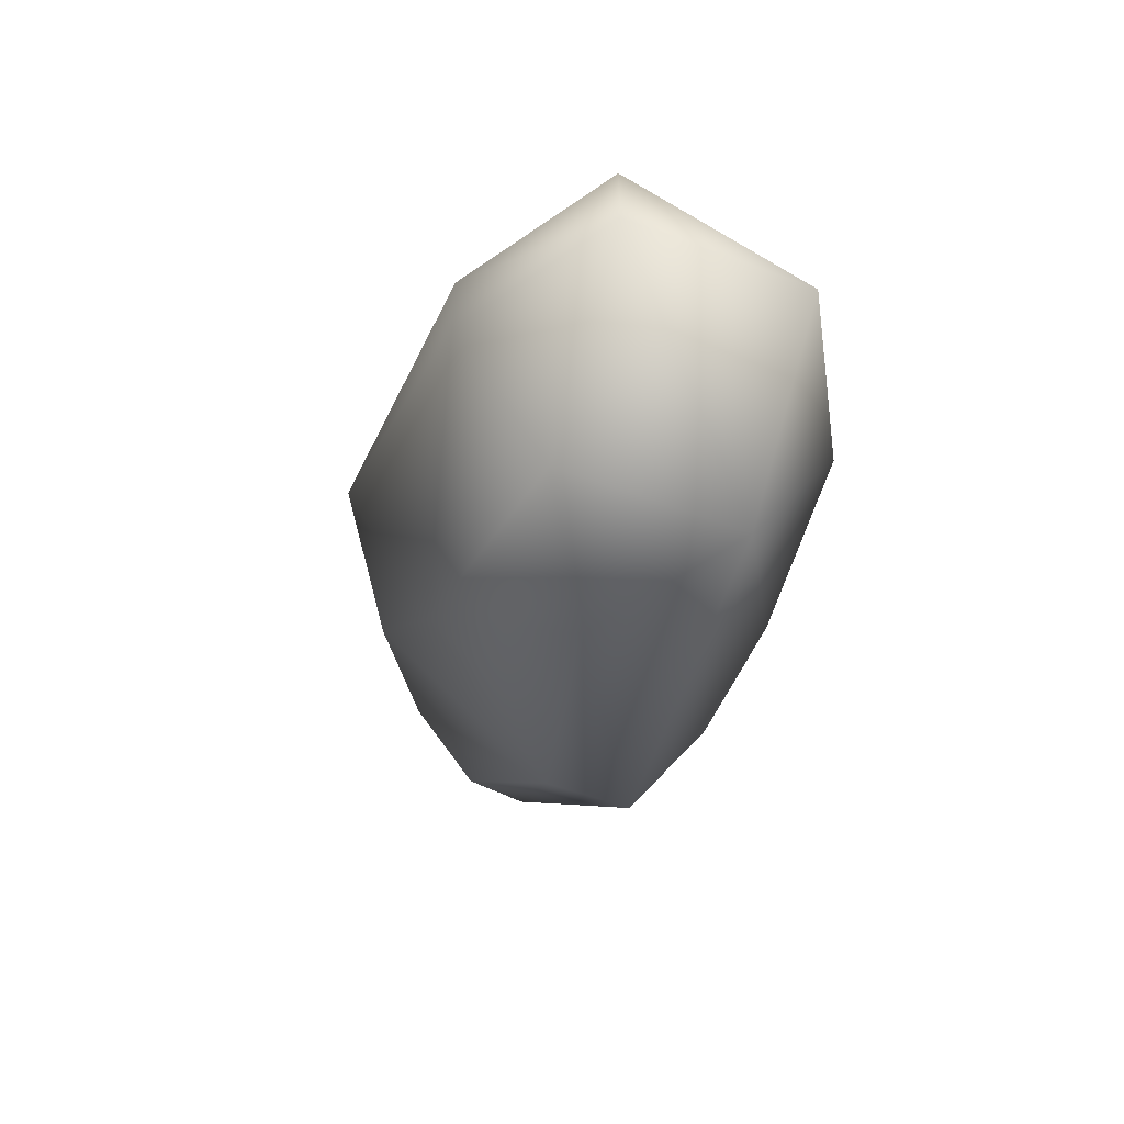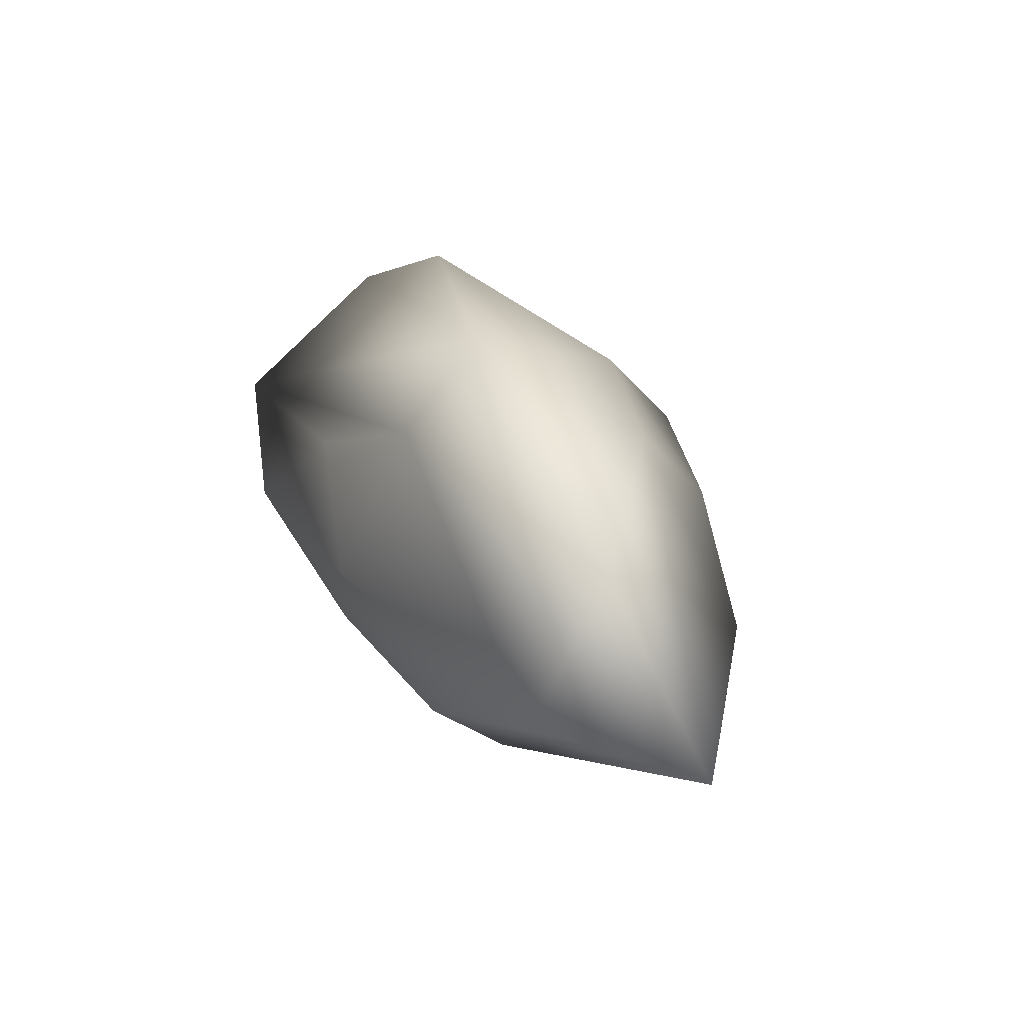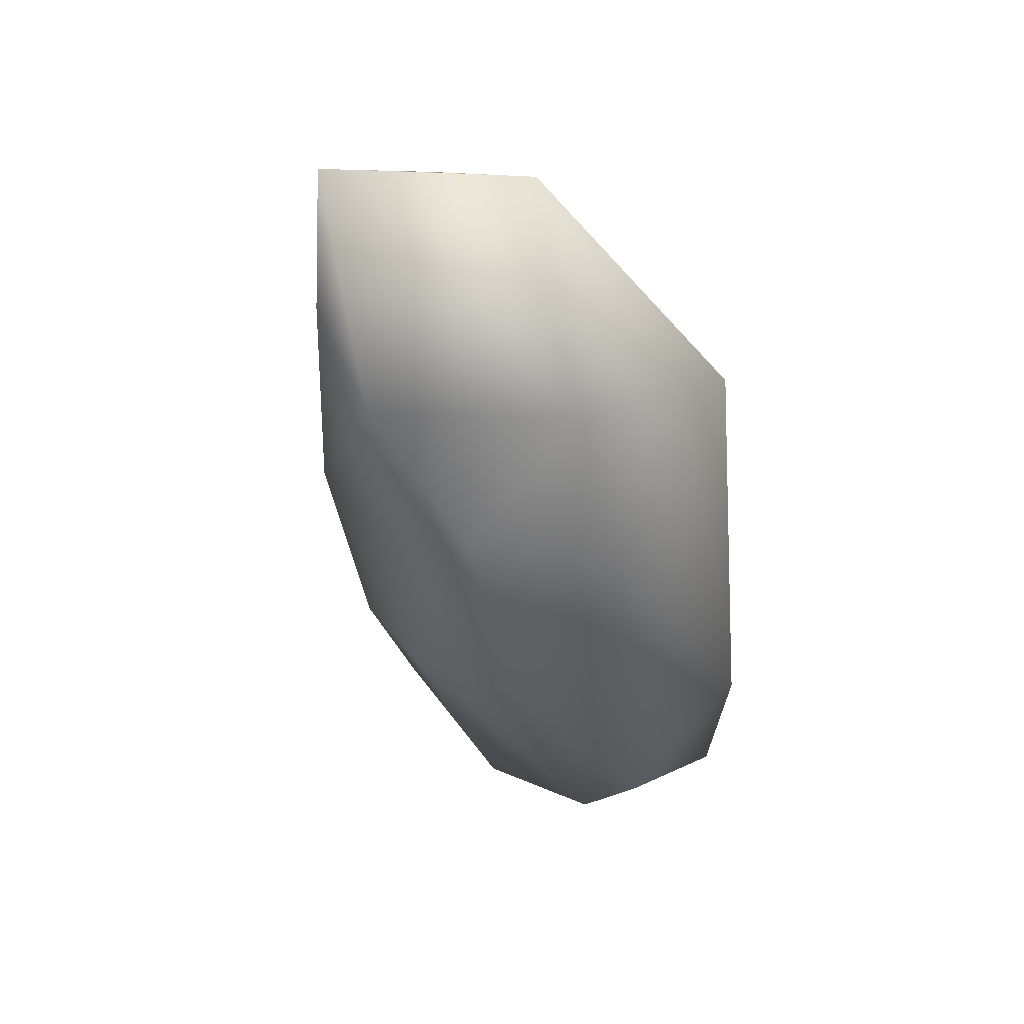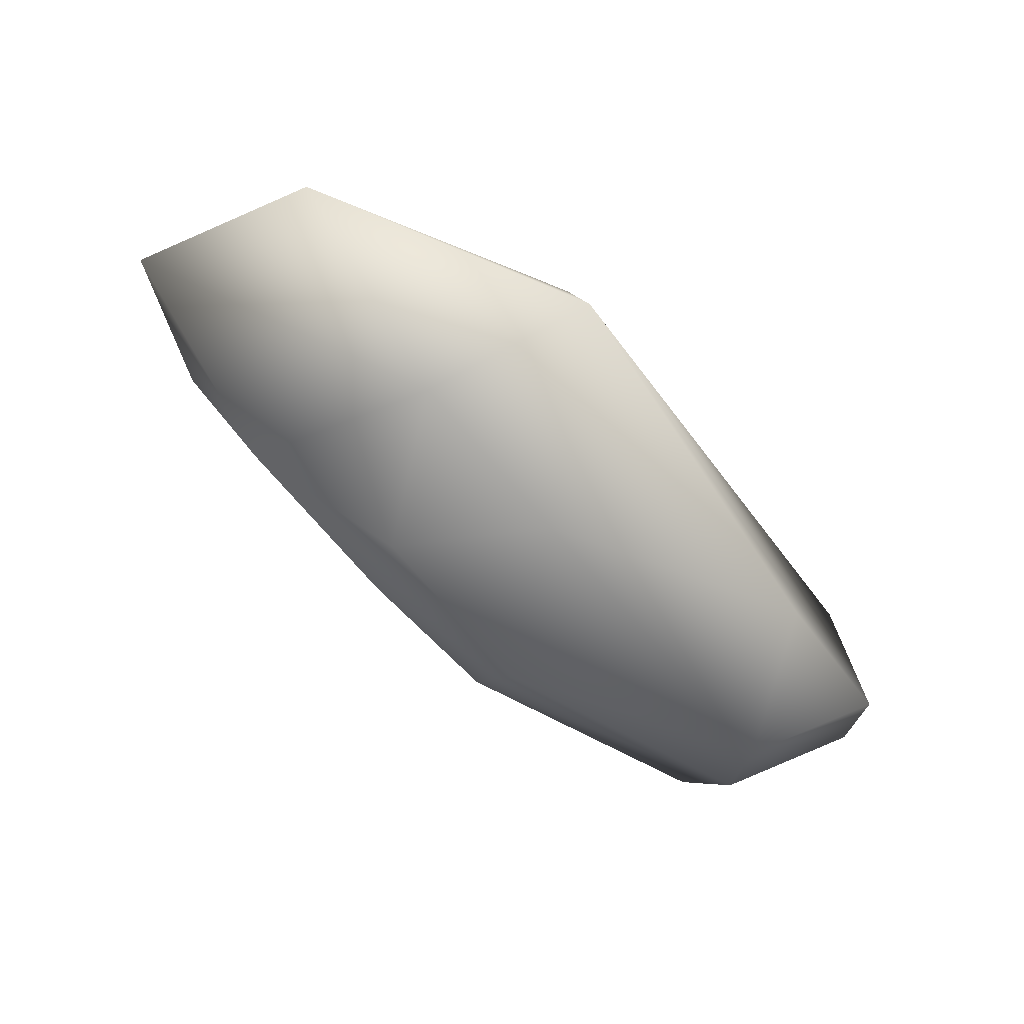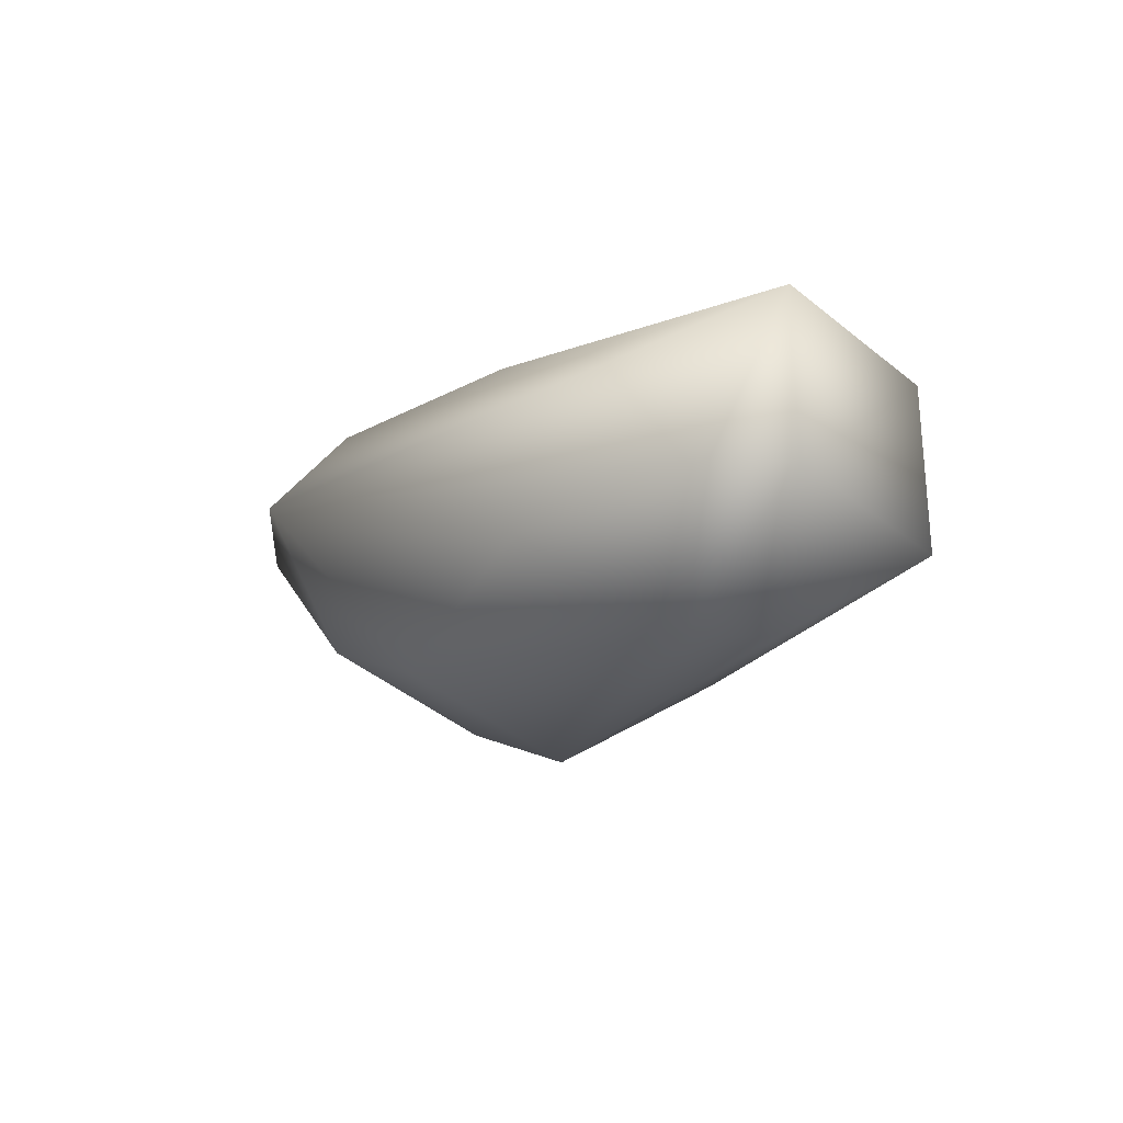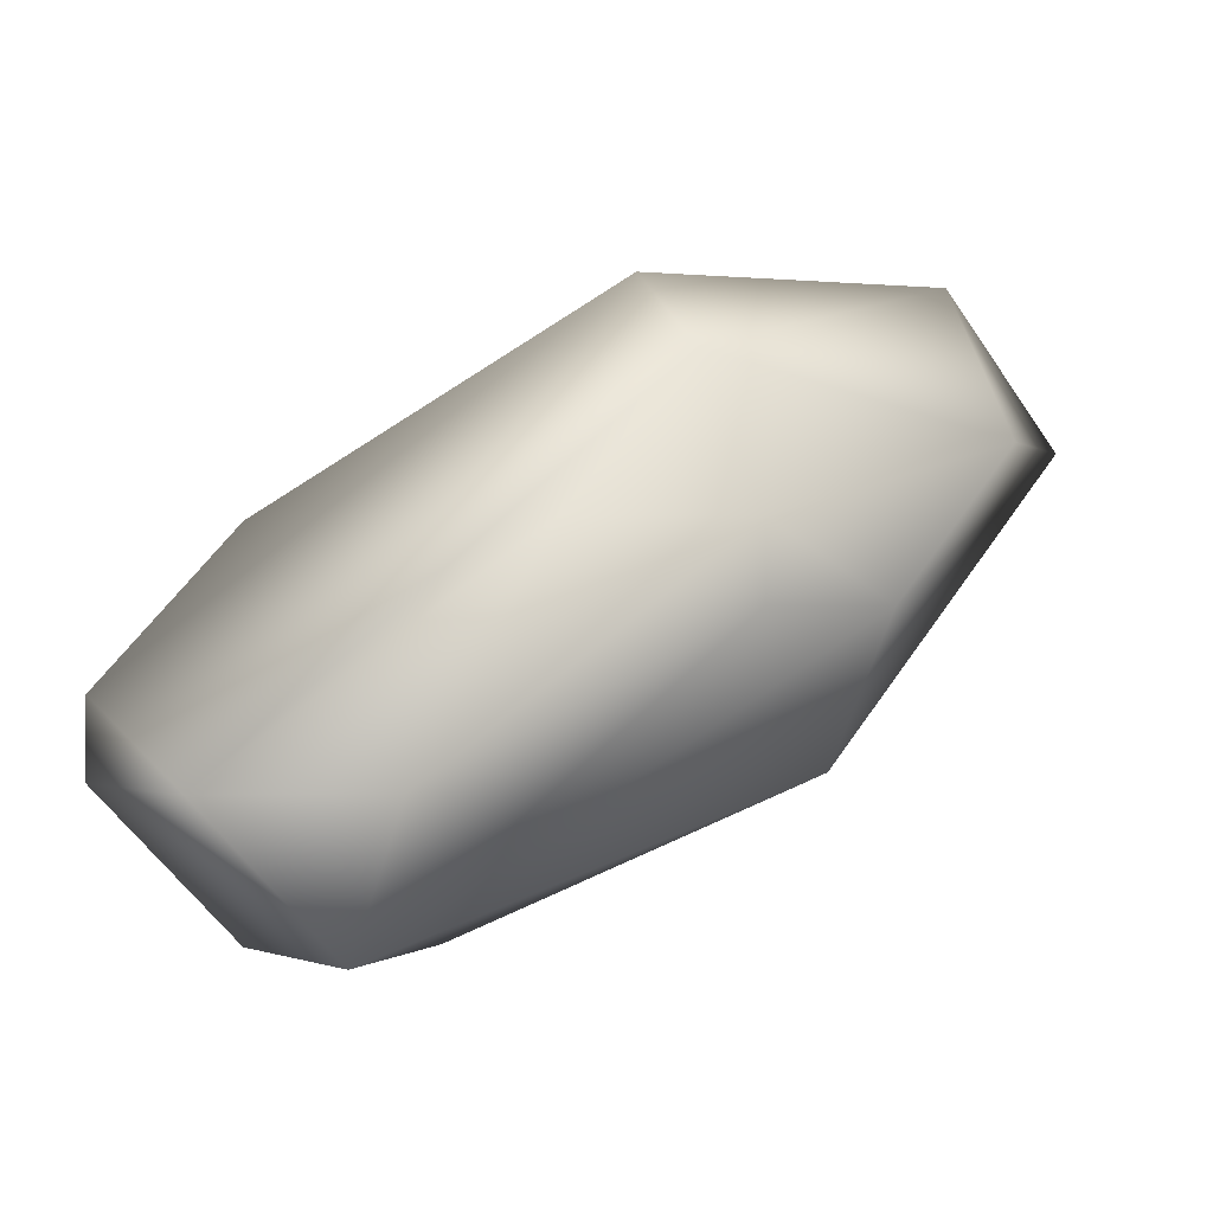
<metadata>
{"format":"obj","ext":"obj","renderer":"f3d","projection":"perspective","resolution":1024,"background":"white","views":[{"elev":-52.3,"azim":-112.2,"up":"+Y"},{"elev":51.1,"azim":51.2,"up":"+Y"},{"elev":-29.9,"azim":131.8,"up":"+Z"},{"elev":-37.9,"azim":164.6,"up":"+Z"},{"elev":-27.5,"azim":-96.0,"up":"+Z"},{"elev":-0.3,"azim":-37.1,"up":"+Y"}]}
</metadata>
<code>
v -0.9004 0.752 -0.02309
v -0.9004 0.7559 -0.02309
v -0.8848 0.7598 -0.02309
v -0.9082 0.752 -0.01847
v -0.9082 0.7559 -0.01847
v -0.9004 0.7441 -0.01847
v -0.9004 0.7637 -0.01847
v -0.8848 0.752 -0.01847
v -0.8848 0.7676 -0.01847
v -0.877 0.7598 -0.01847
v -0.877 0.7637 -0.01847
v -0.8926 0.7441 -0.01385
v -0.8848 0.748 -0.01385
v -0.877 0.7715 -0.01385
v -0.8691 0.7637 -0.01385
v -0.9082 0.752 -0.009234
v -0.9004 0.7441 -0.009234
v -0.8848 0.7754 -0.009234
v -0.877 0.752 -0.009234
v -0.8652 0.7637 -0.009234
v -0.9004 0.752 -0.004617
v -0.8926 0.7637 -0.004617
v -0.8848 0.7715 -0.004617
v -0.877 0.752 -0.004617
v -0.8691 0.7754 -0.004617
v -0.8613 0.7676 -0.004617
v -0.8848 0.7598 0
v -0.8848 0.7637 0
v -0.877 0.7598 0
v -0.8691 0.7676 0
f 25 30 26
f 25 14 18
f 16 5 4
f 1 6 4
f 9 7 18
f 14 9 18
f 11 14 15
f 1 2 3
f 2 5 7
f 23 25 18
f 28 23 22
f 28 21 27
f 10 8 3
f 24 17 12
f 20 15 26
f 15 14 26
f 14 25 26
f 7 5 18
f 5 16 18
f 29 28 27
f 28 29 30
f 29 24 26
f 30 29 26
f 11 10 3
f 10 11 15
f 9 11 3
f 11 9 14
f 2 9 3
f 9 2 7
f 2 1 4
f 5 2 4
f 23 28 30
f 23 30 25
f 16 23 18
f 22 23 16
f 21 22 16
f 21 28 22
f 1 8 6
f 8 1 3
f 6 8 12
f 8 13 12
f 17 21 16
f 21 17 27
f 29 17 24
f 17 29 27
f 6 17 4
f 17 16 4
f 17 6 12
f 19 10 15
f 19 8 10
f 8 19 13
f 20 19 15
f 24 19 26
f 19 20 26
f 13 19 12
f 19 24 12

</code>
